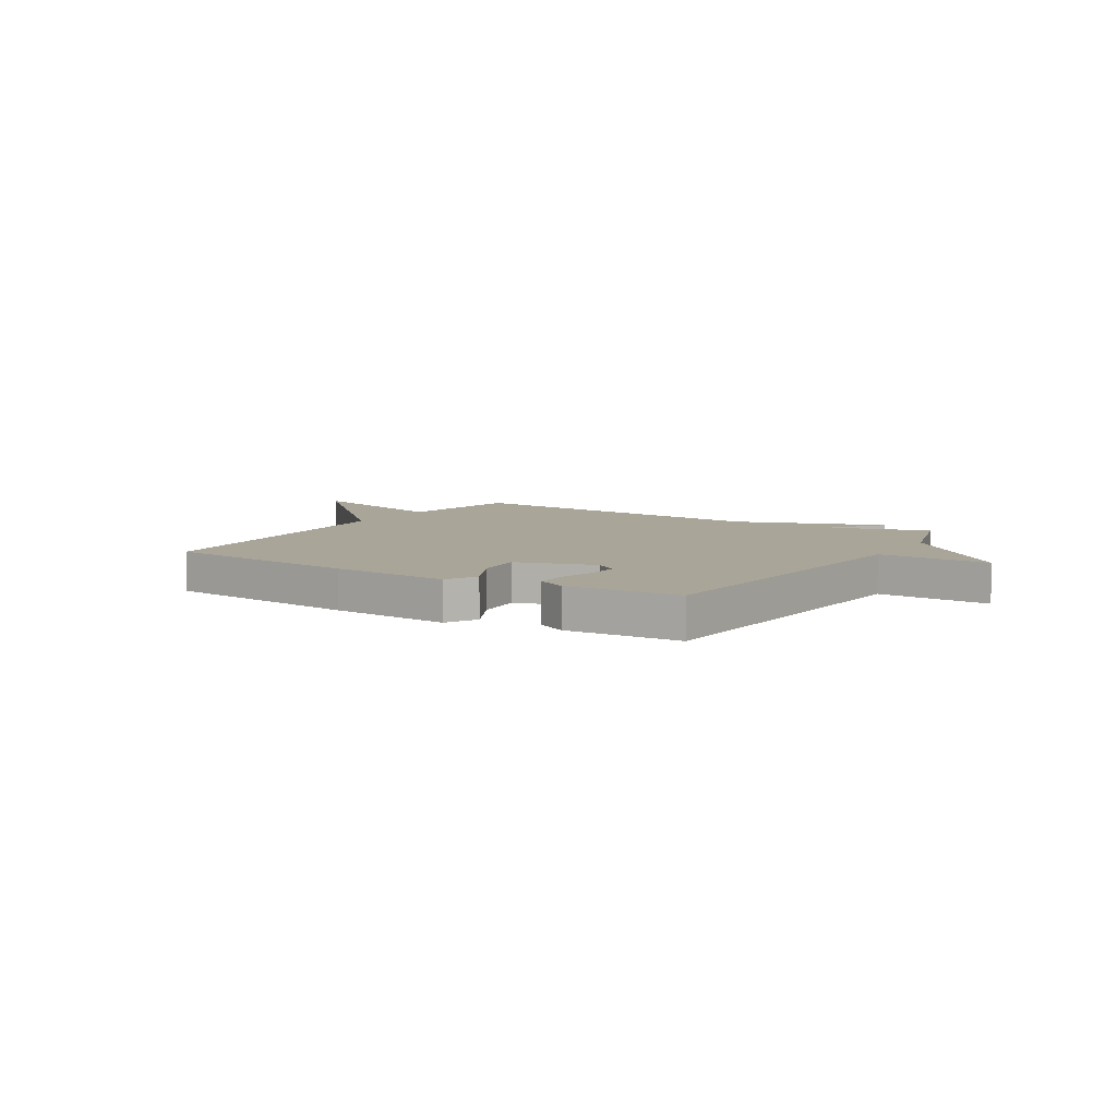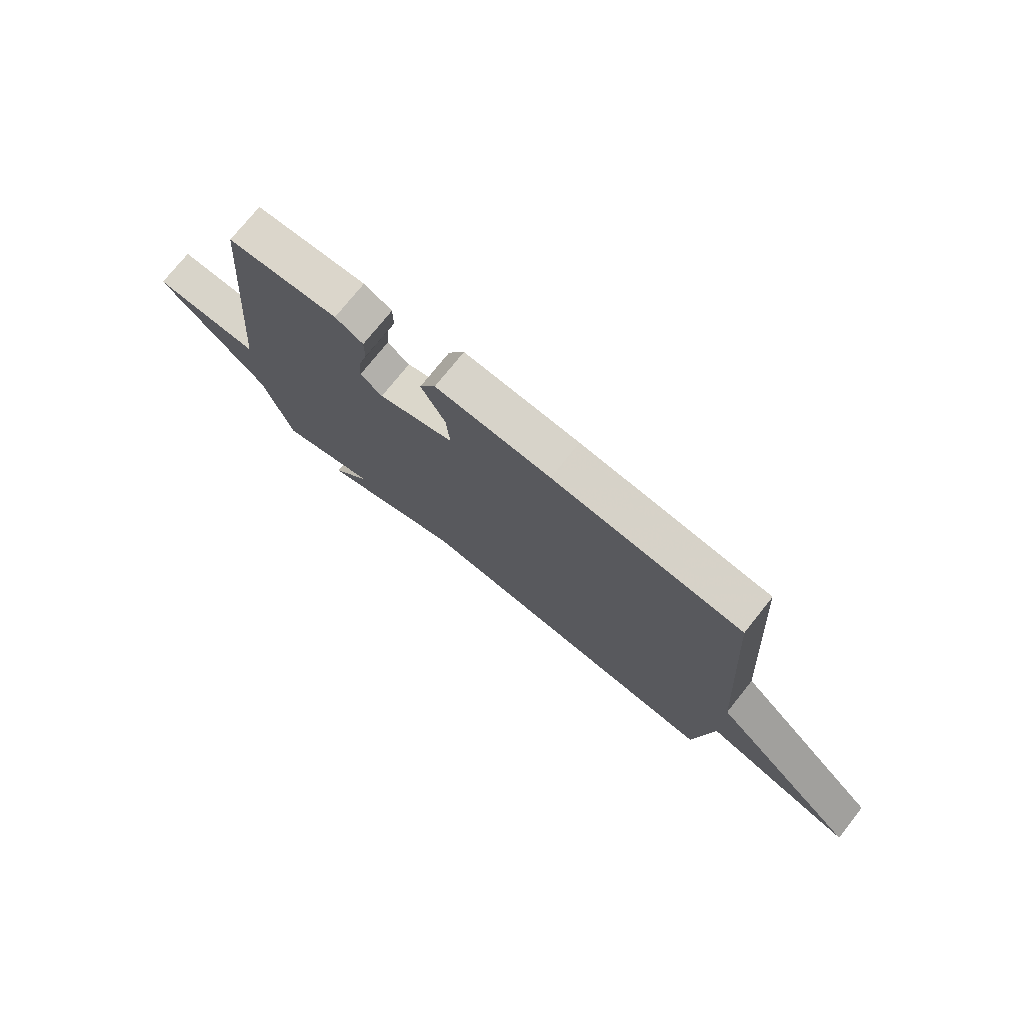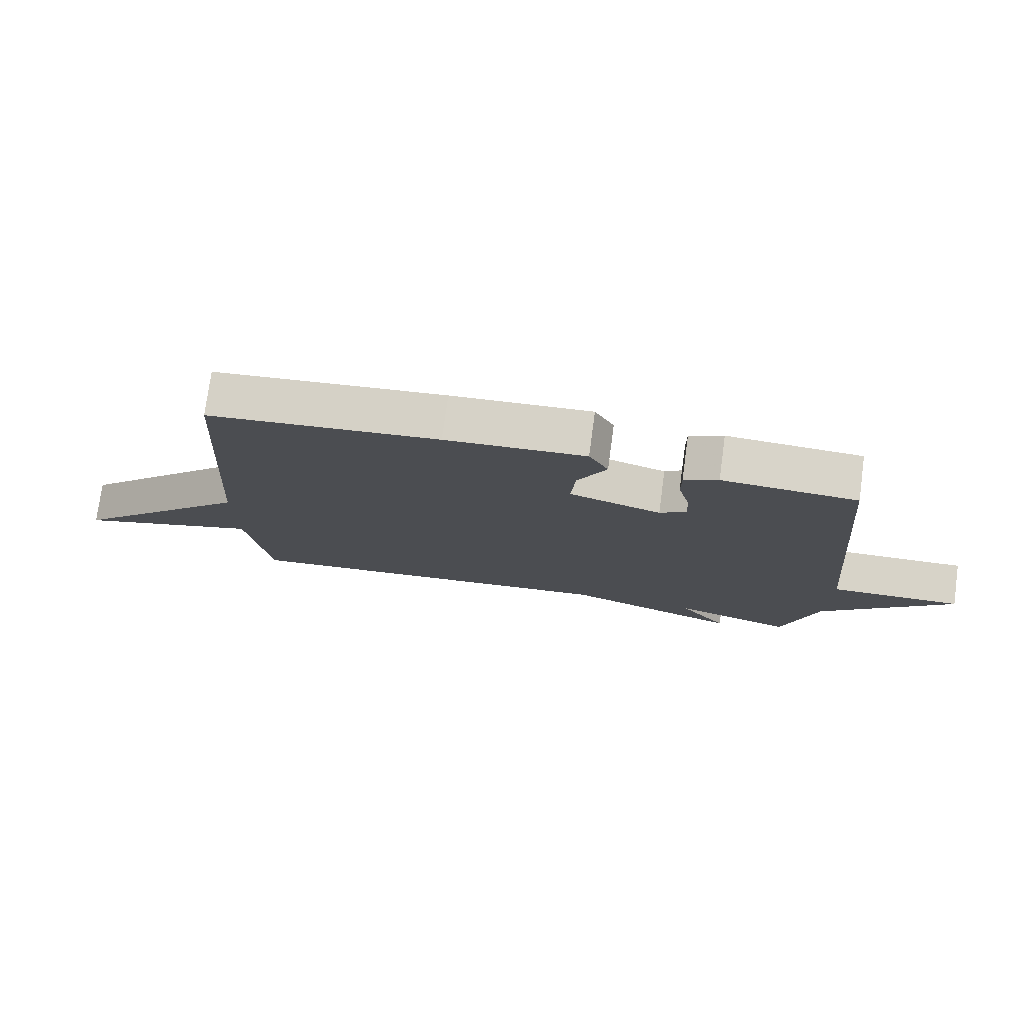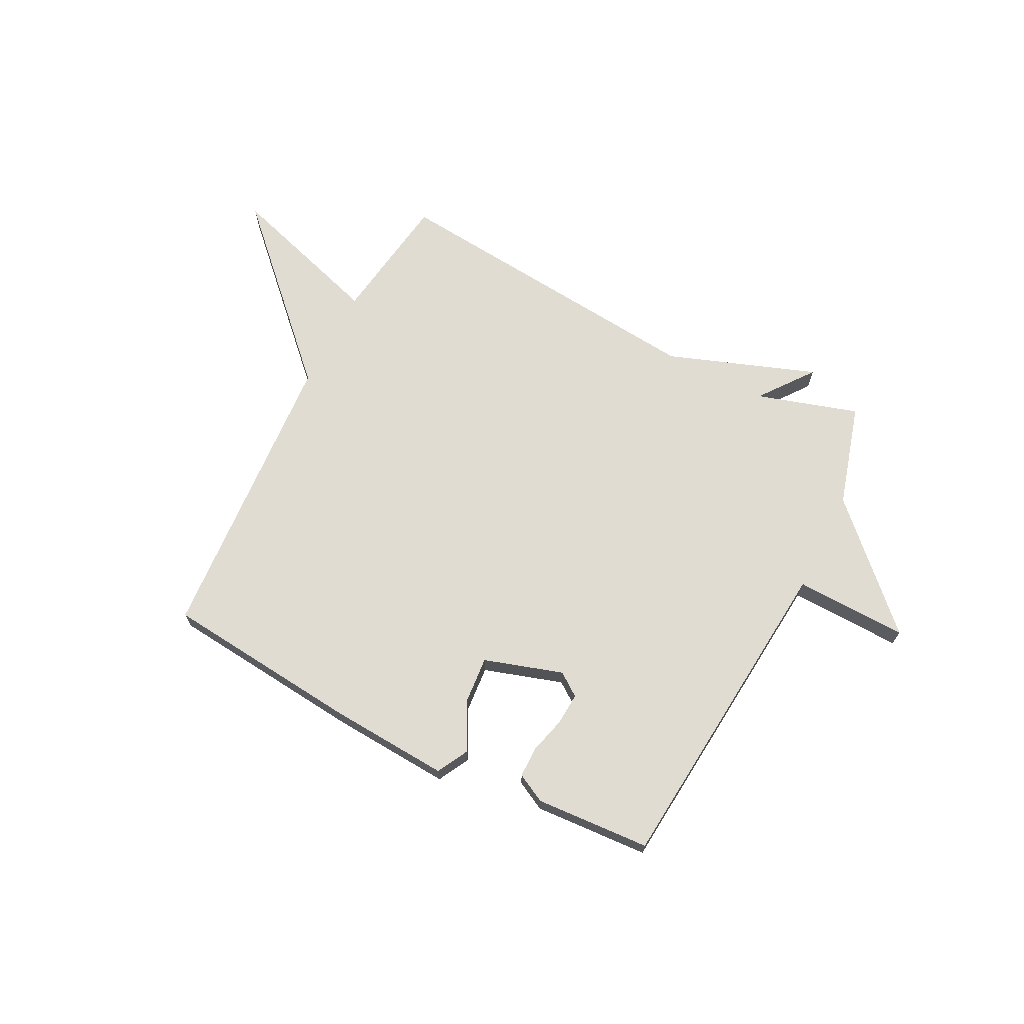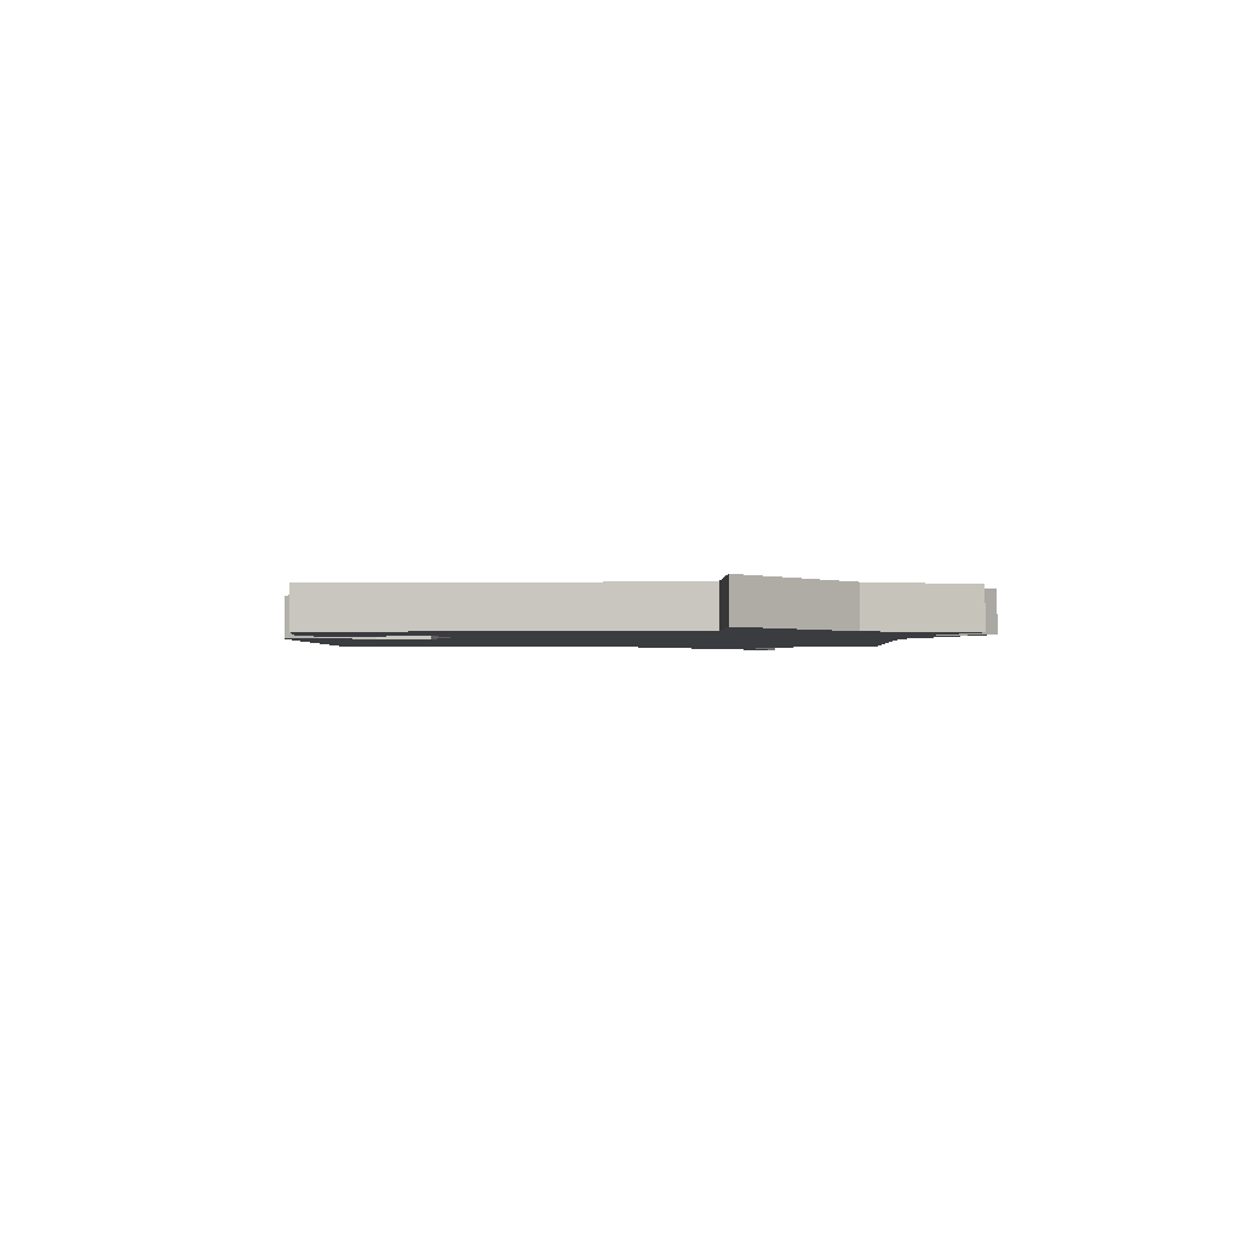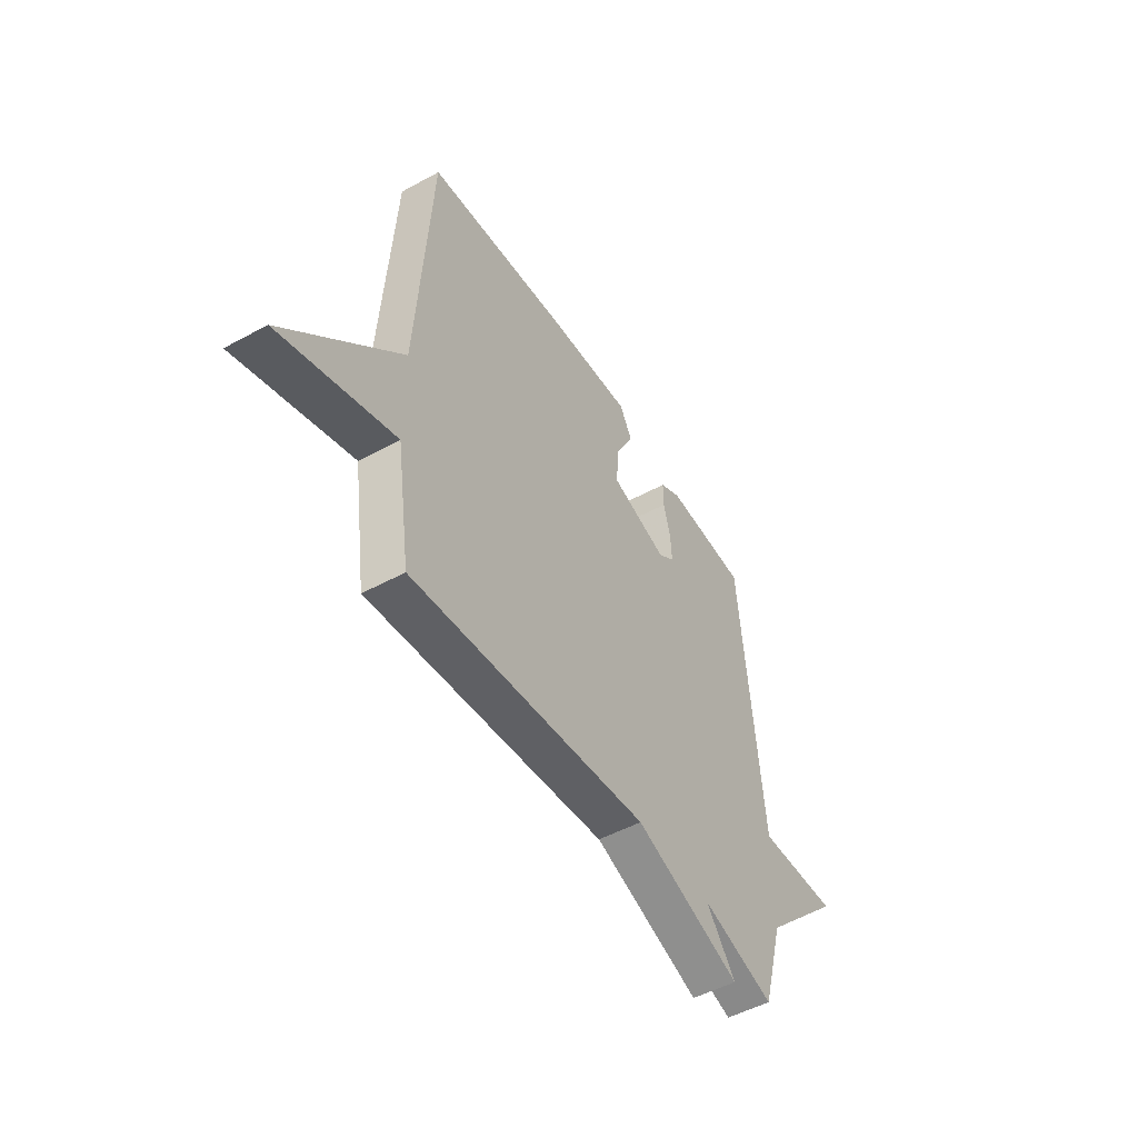
<metadata>
{"format":"obj","ext":"obj","renderer":"f3d","projection":"perspective","resolution":1024,"background":"white","views":[{"elev":7.4,"azim":31.7,"up":"+Y"},{"elev":74.9,"azim":-141.4,"up":"+Z"},{"elev":76.0,"azim":7.7,"up":"+Z"},{"elev":69.1,"azim":27.0,"up":"+Y"},{"elev":-1.9,"azim":87.4,"up":"+Y"},{"elev":-49.9,"azim":-59.0,"up":"+Z"}]}
</metadata>
<code>
v -0.5 0.07 -0.5
v -0.536 0.07 -0.257
v -0.829 0.07 -0.349
v -0.536 0.07 -0.057
v -0.5 0.07 0.5
v -0.134 0.07 0.536
v 0.088 0.07 0.55
v 0.119 0.07 0.492
v 0.073 0.07 0.402
v 0.066 0.07 0.315
v 0.212 0.07 0.269
v 0.255 0.07 0.3
v 0.251 0.07 0.36
v 0.233 0.07 0.428
v 0.233 0.07 0.485
v 0.287 0.07 0.513
v 0.5 0.07 0.5
v 0.555 0.07 -0.109
v 0.764 0.07 -0.103
v 0.555 0.07 -0.309
v 0.5 0.07 -0.5
v 0.311 0.07 -0.442
v 0.387 0.07 -0.542
v 0.111 0.07 -0.442
v -0.5 0 -0.5
v -0.536 0 -0.257
v -0.829 0 -0.349
v -0.536 0 -0.057
v -0.5 0 0.5
v -0.134 0 0.536
v 0.088 0 0.55
v 0.119 0 0.492
v 0.073 0 0.402
v 0.066 0 0.315
v 0.212 0 0.269
v 0.255 0 0.3
v 0.251 0 0.36
v 0.233 0 0.428
v 0.233 0 0.485
v 0.287 0 0.513
v 0.5 0 0.5
v 0.555 0 -0.109
v 0.764 0 -0.103
v 0.555 0 -0.309
v 0.5 0 -0.5
v 0.311 0 -0.442
v 0.387 0 -0.542
v 0.111 0 -0.442
f 22 23 24
f 20 21 22
f 20 22 24
f 19 20 24
f 18 19 24
f 16 17 18
f 15 16 18
f 14 15 18
f 13 14 18
f 12 13 18
f 18 24 1
f 12 18 1
f 11 12 1
f 7 8 9
f 6 7 9
f 5 6 9
f 4 5 9
f 4 9 10
f 3 4 10
f 2 3 10
f 1 2 10 11
f 48 47 46
f 46 45 44
f 48 46 44
f 48 44 43
f 48 43 42
f 42 41 40
f 42 40 39
f 42 39 38
f 42 38 37
f 42 37 36
f 25 48 42
f 25 42 36
f 25 36 35
f 33 32 31
f 33 31 30
f 33 30 29
f 33 29 28
f 34 33 28
f 34 28 27
f 34 27 26
f 35 34 26 25
f 1 25 26 2
f 2 26 27 3
f 3 27 28 4
f 4 28 29 5
f 5 29 30 6
f 6 30 31 7
f 7 31 32 8
f 8 32 33 9
f 9 33 34 10
f 10 34 35 11
f 11 35 36 12
f 12 36 37 13
f 13 37 38 14
f 14 38 39 15
f 15 39 40 16
f 16 40 41 17
f 17 41 42 18
f 18 42 43 19
f 19 43 44 20
f 20 44 45 21
f 21 45 46 22
f 22 46 47 23
f 23 47 48 24
f 24 48 25 1

</code>
